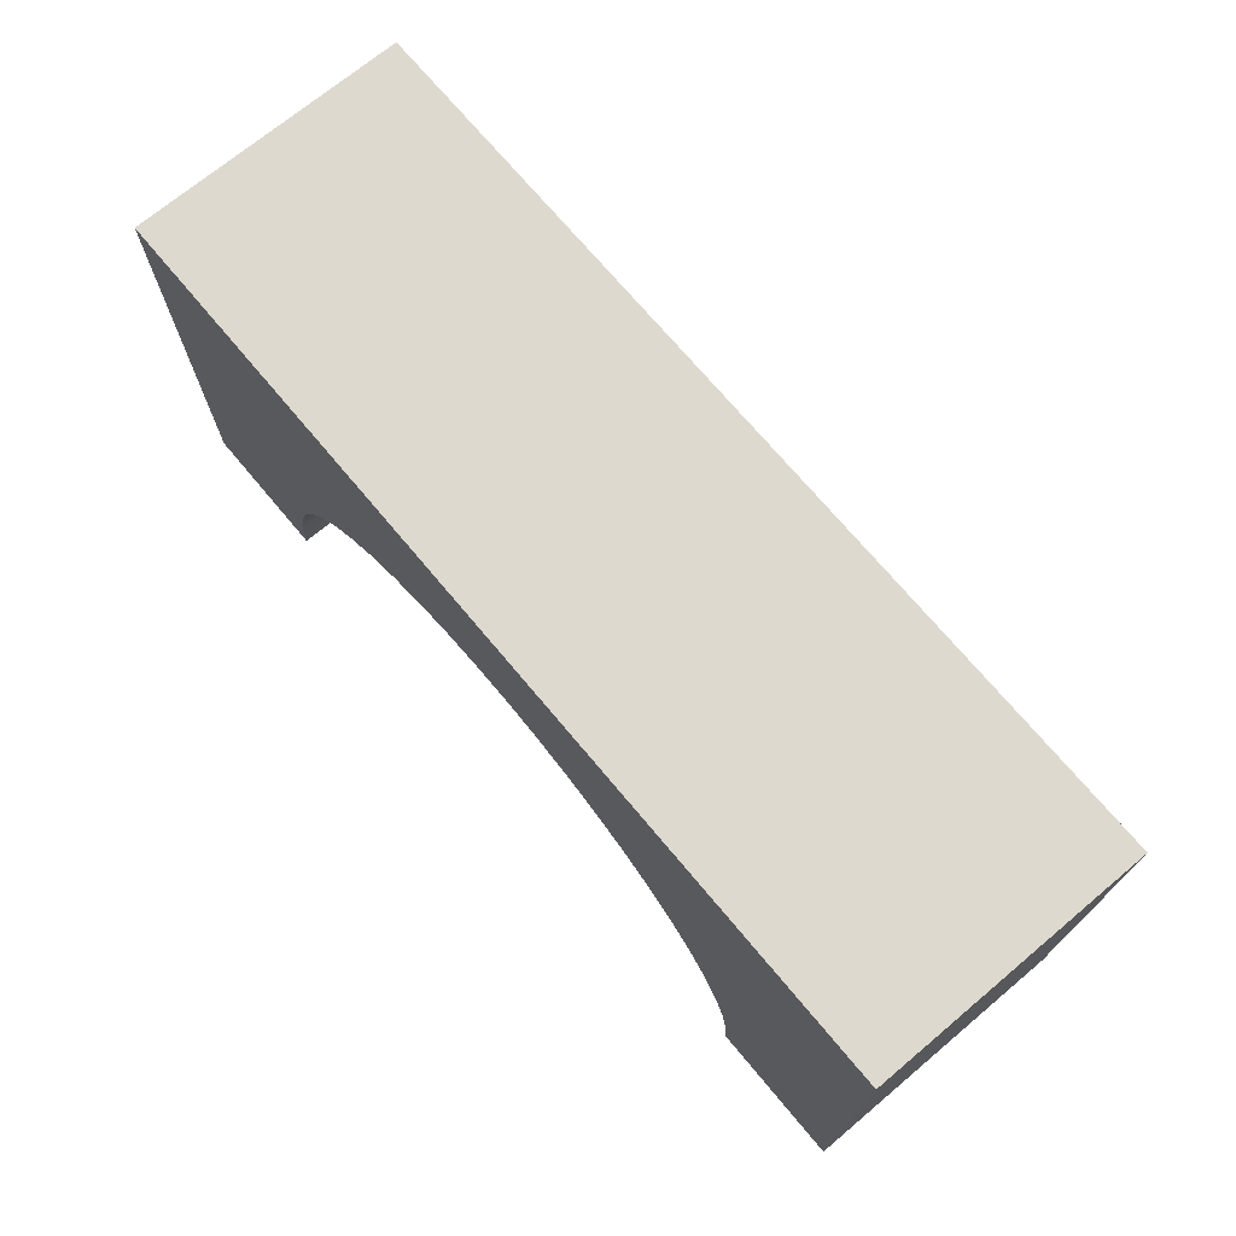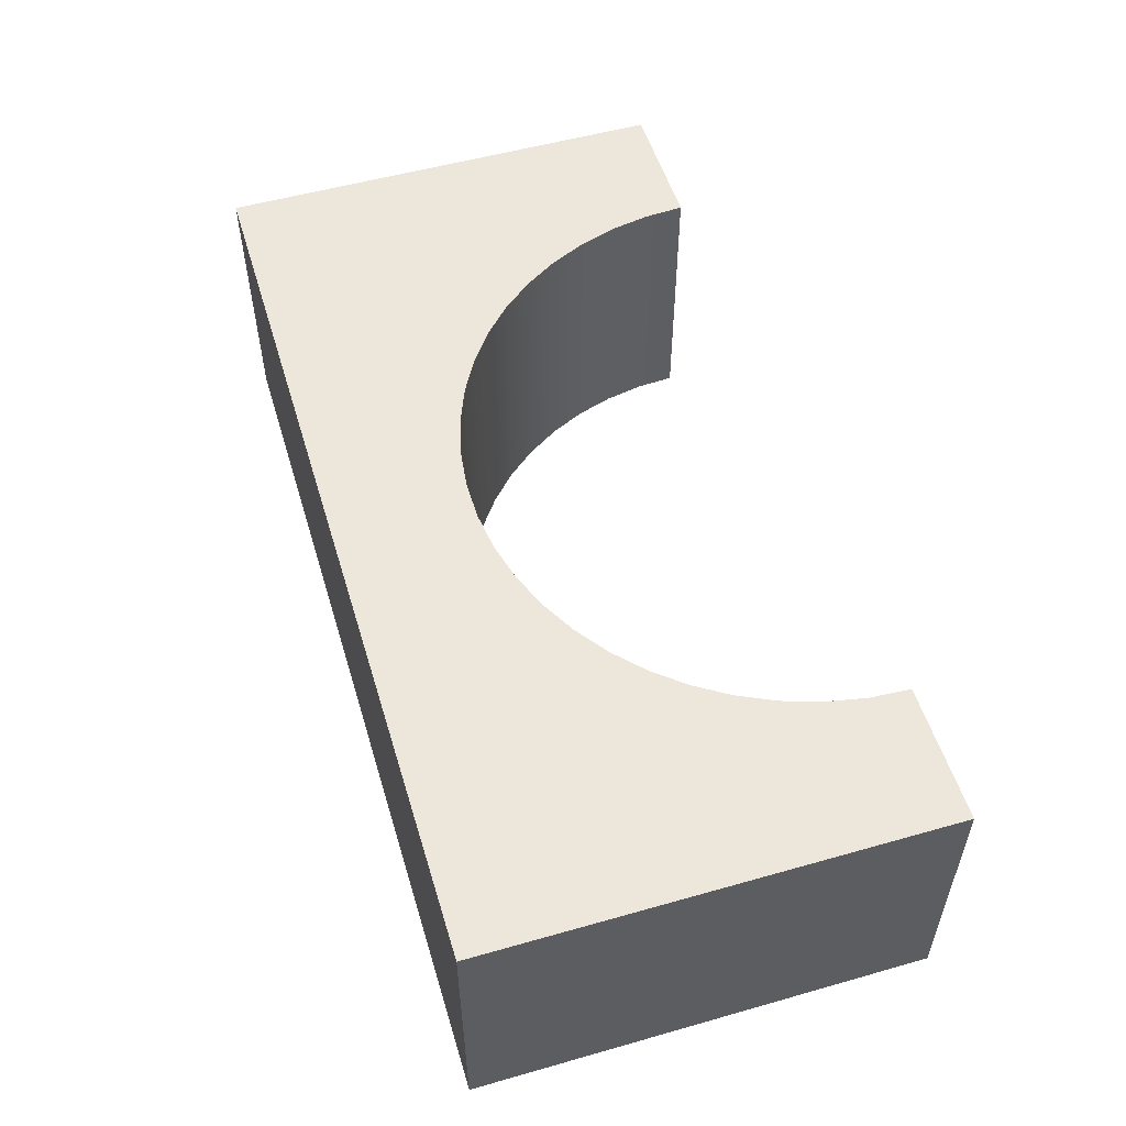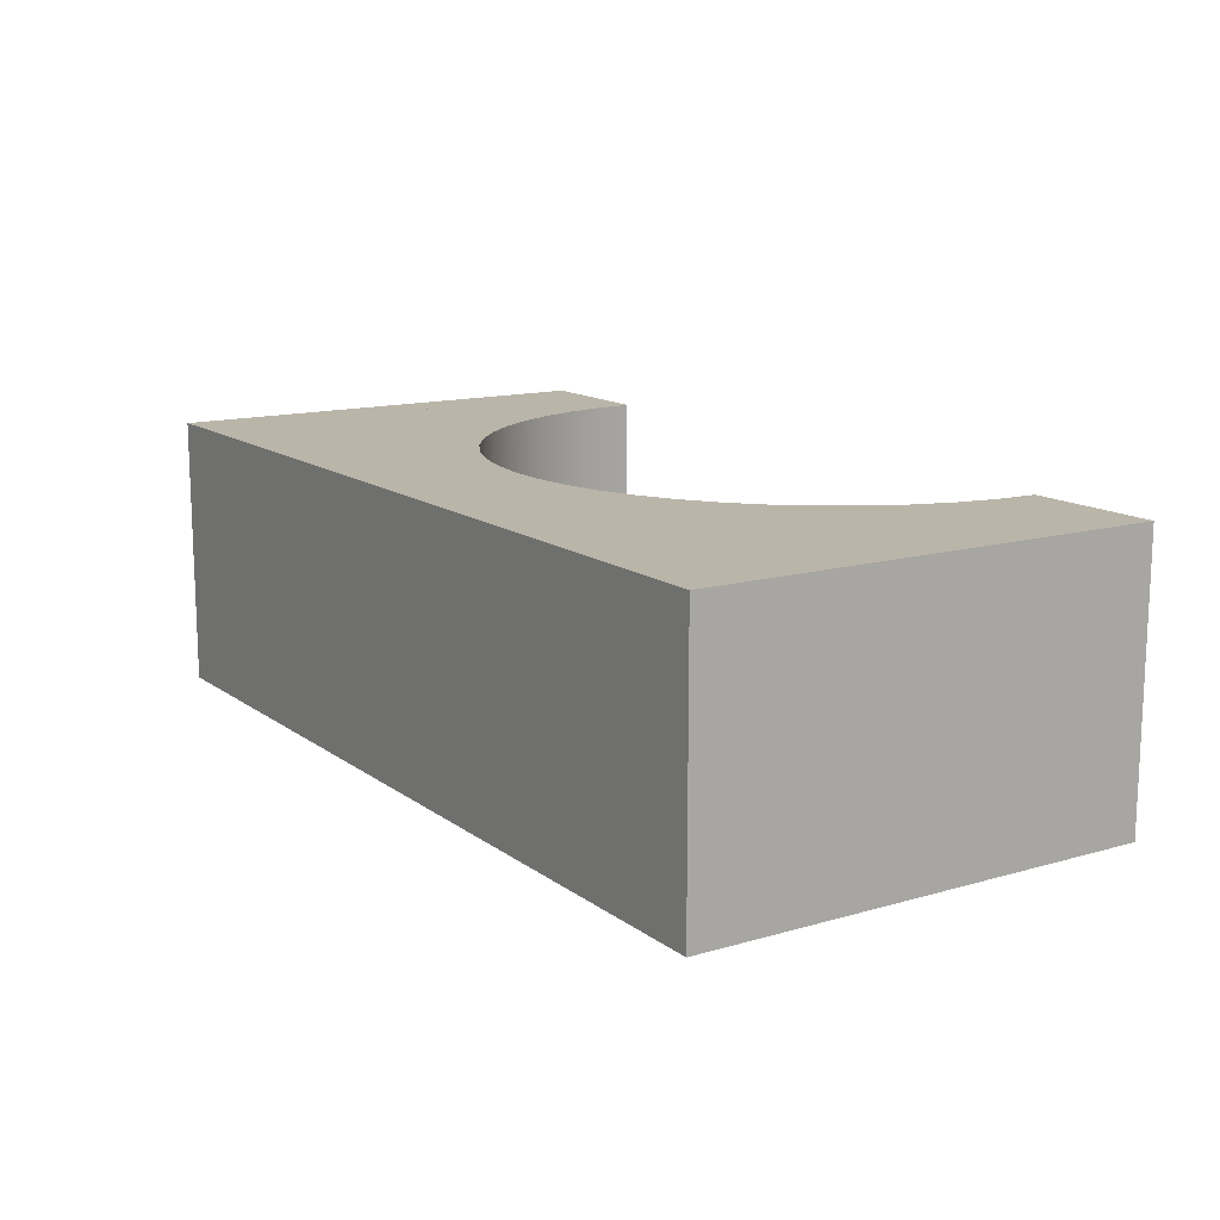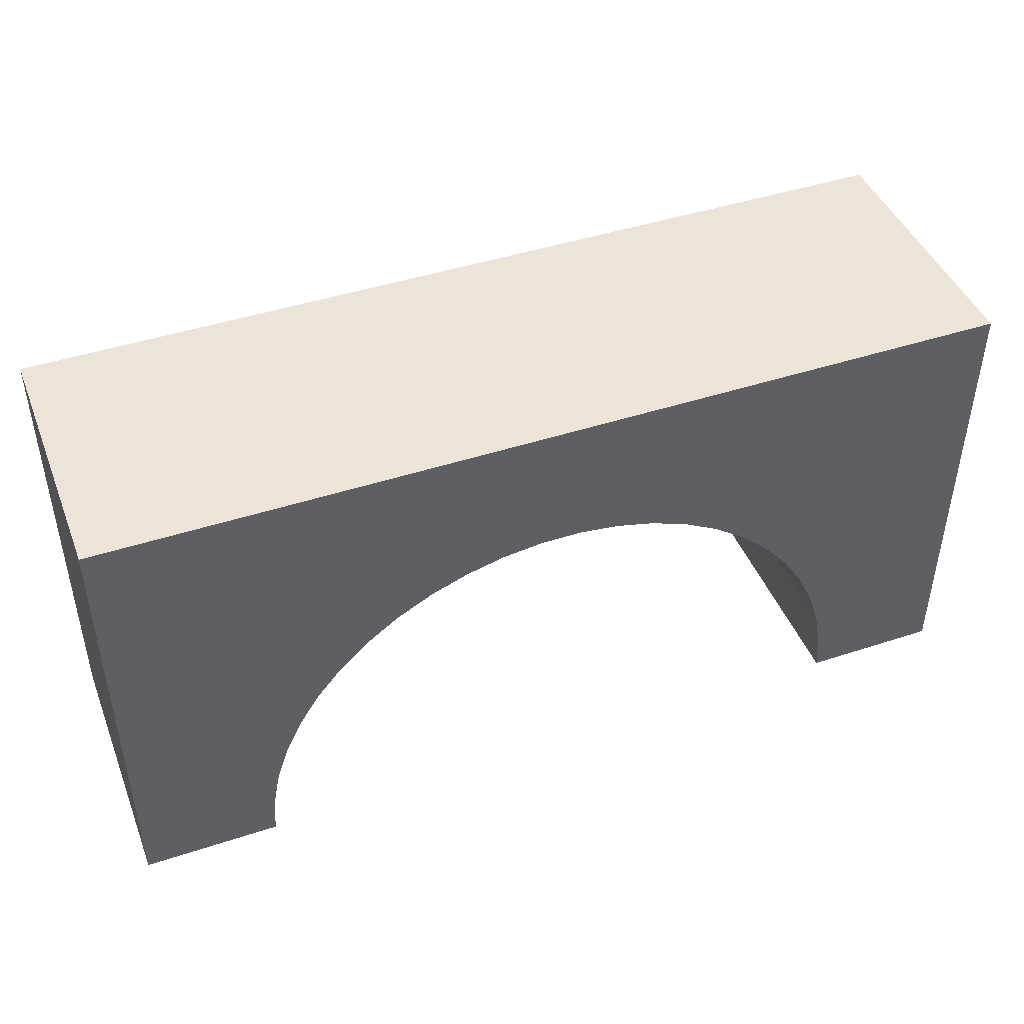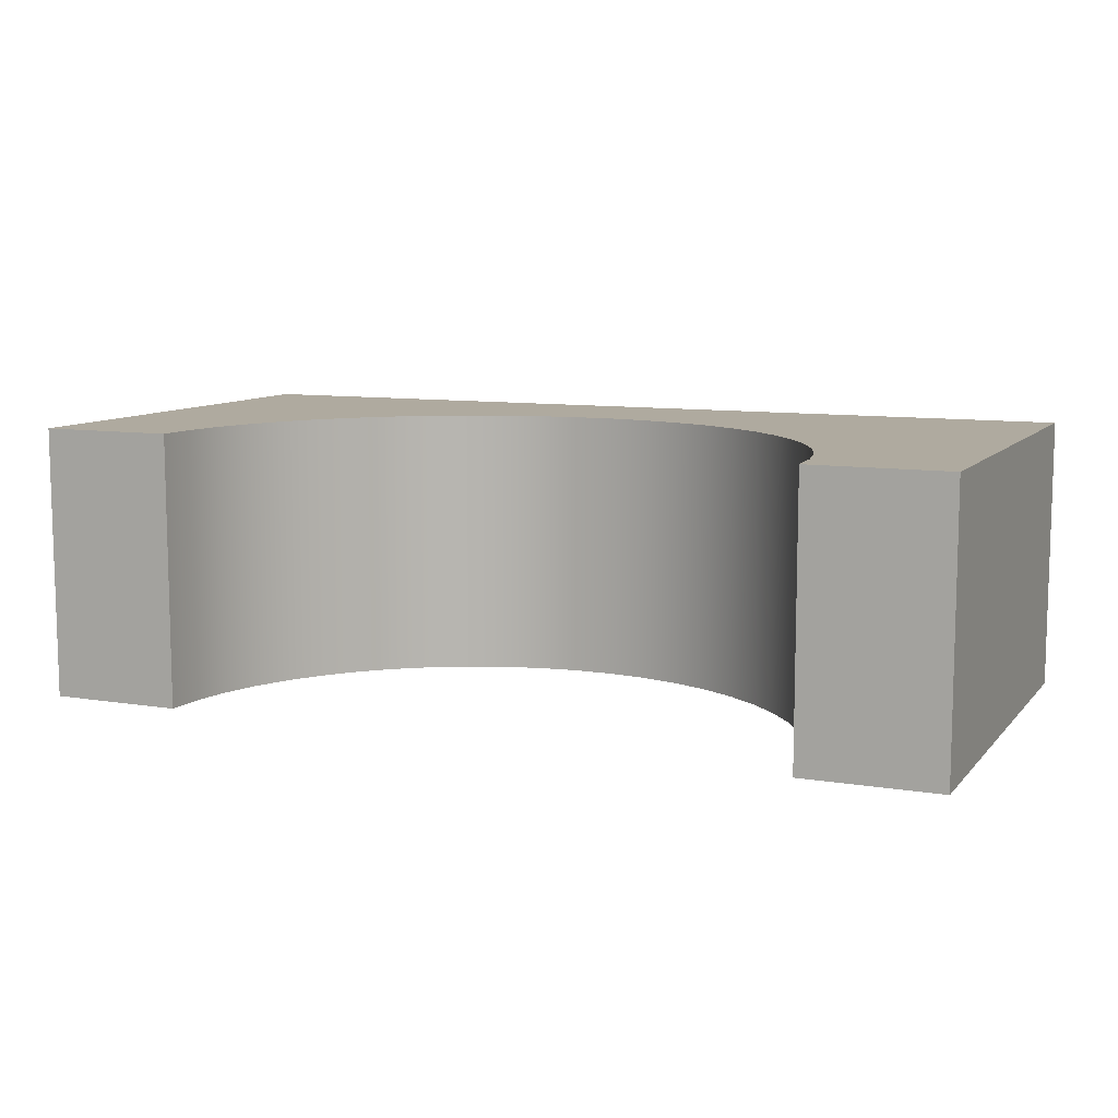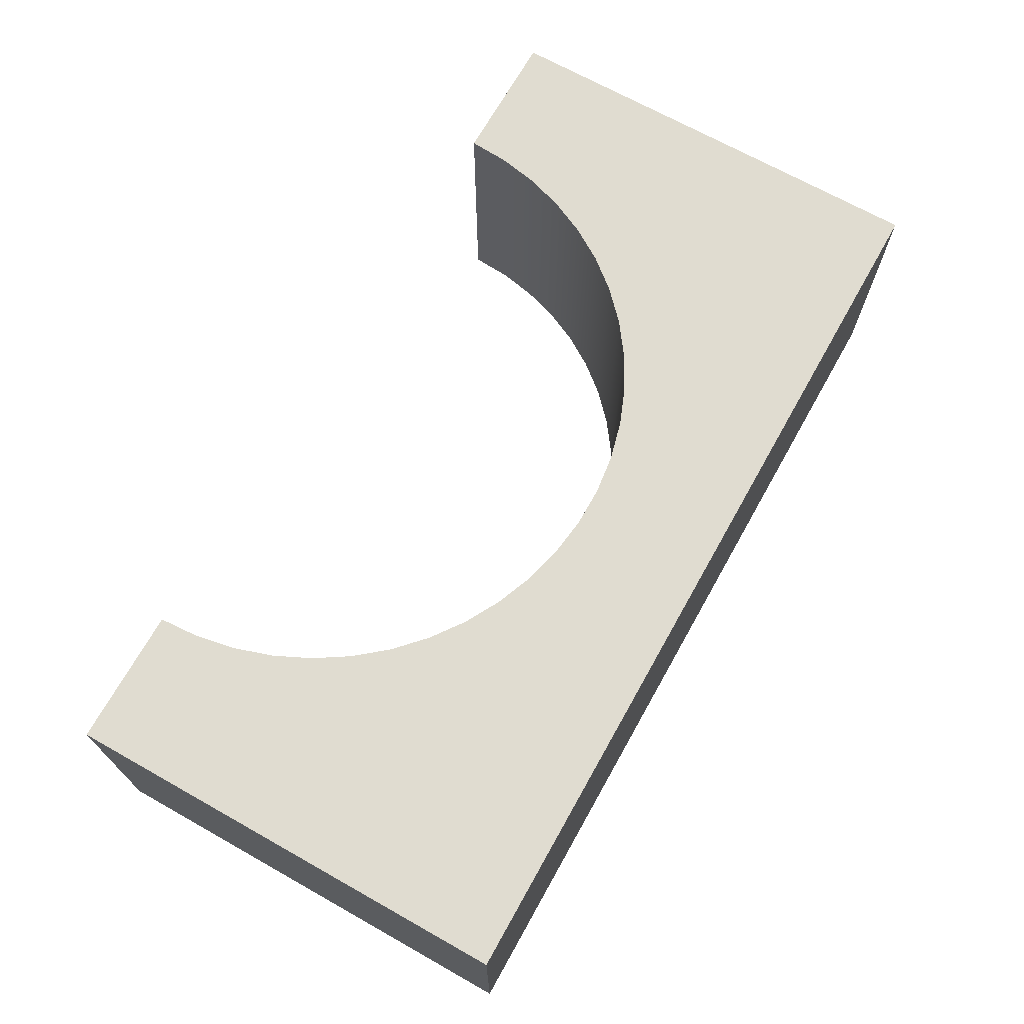
<metadata>
{"format":"obj","ext":"obj","renderer":"f3d","projection":"perspective","resolution":1024,"background":"white","views":[{"elev":71.5,"azim":50.1,"up":"+Y"},{"elev":53.7,"azim":-106.8,"up":"+Z"},{"elev":13.6,"azim":-122.8,"up":"+Z"},{"elev":44.6,"azim":-20.9,"up":"+Y"},{"elev":9.4,"azim":23.3,"up":"+Z"},{"elev":69.7,"azim":119.3,"up":"+Z"}]}
</metadata>
<code>
g default
v 3.5 0 -1.5
v 3.472 0.4387 -1.5
v 3.39 0.8704 -1.5
v 3.254 1.288 -1.5
v 3.067 1.686 -1.5
v 2.832 2.057 -1.5
v 2.551 2.396 -1.5
v 2.231 2.697 -1.5
v 1.875 2.955 -1.5
v 1.49 3.167 -1.5
v 1.082 3.329 -1.5
v 0.6558 3.438 -1.5
v 0.2198 3.493 -1.5
v -0.2198 3.493 -1.5
v -0.6558 3.438 -1.5
v -1.082 3.329 -1.5
v -1.49 3.167 -1.5
v -1.875 2.955 -1.5
v -2.231 2.697 -1.5
v -2.551 2.396 -1.5
v -2.832 2.057 -1.5
v -3.067 1.686 -1.5
v -3.254 1.288 -1.5
v -3.39 0.8704 -1.5
v -3.472 0.4387 -1.5
v -3.5 0 -1.5
v 3.5 0 1.5
v 3.472 0.4387 1.5
v 3.39 0.8704 1.5
v 3.254 1.288 1.5
v 3.067 1.686 1.5
v 2.832 2.057 1.5
v 2.551 2.396 1.5
v 2.231 2.697 1.5
v 1.875 2.955 1.5
v 1.49 3.167 1.5
v 1.082 3.329 1.5
v 0.6558 3.438 1.5
v 0.2198 3.493 1.5
v -0.2198 3.493 1.5
v -0.6558 3.438 1.5
v -1.082 3.329 1.5
v -1.49 3.167 1.5
v -1.875 2.955 1.5
v -2.231 2.697 1.5
v -2.551 2.396 1.5
v -2.832 2.057 1.5
v -3.067 1.686 1.5
v -3.254 1.288 1.5
v -3.39 0.8704 1.5
v -3.472 0.4387 1.5
v -3.5 0 1.5
v 5 0 1.5
v 4.961 0.6267 1.5
v 4.843 1.243 1.5
v 4.649 1.841 1.5
v 4.382 2.409 1.5
v 4.045 2.939 1.5
v 3.645 3.423 1.5
v 3.187 3.853 1.5
v 2.679 4.222 1.5
v 2.129 4.524 1.5
v 1.545 4.755 1.5
v 0.9369 4.911 1.5
v 0.314 4.99 1.5
v -0.314 4.99 1.5
v -0.9369 4.911 1.5
v -1.545 4.755 1.5
v -2.129 4.524 1.5
v -2.679 4.222 1.5
v -3.187 3.853 1.5
v -3.645 3.423 1.5
v -4.045 2.939 1.5
v -4.382 2.409 1.5
v -4.649 1.841 1.5
v -4.843 1.243 1.5
v -4.961 0.6267 1.5
v -5 -1e-06 1.5
v 5 0 -1.5
v 4.961 0.6267 -1.5
v 4.843 1.243 -1.5
v 4.649 1.841 -1.5
v 4.382 2.409 -1.5
v 4.045 2.939 -1.5
v 3.645 3.423 -1.5
v 3.187 3.853 -1.5
v 2.679 4.222 -1.5
v 2.129 4.524 -1.5
v 1.545 4.755 -1.5
v 0.9369 4.911 -1.5
v 0.314 4.99 -1.5
v -0.314 4.99 -1.5
v -0.9369 4.911 -1.5
v -1.545 4.755 -1.5
v -2.129 4.524 -1.5
v -2.679 4.222 -1.5
v -3.187 3.853 -1.5
v -3.645 3.423 -1.5
v -4.045 2.939 -1.5
v -4.382 2.409 -1.5
v -4.649 1.841 -1.5
v -4.843 1.243 -1.5
v -4.961 0.6267 -1.5
v -5 -1e-06 -1.5
v -5 0 1.5
v -4 0 1.5
v 4 0 1.5
v 5 0 1.5
v -5 1 1.5
v -4 1 1.5
v 4 1 1.5
v 5 1 1.5
v -5 2 1.5
v -4 2 1.5
v -3 2 1.5
v 3 2 1.5
v 4 2 1.5
v 5 2 1.5
v -5 3 1.5
v -4 3 1.5
v -3 3 1.5
v -2 3 1.5
v 2 3 1.5
v 3 3 1.5
v 4 3 1.5
v 5 3 1.5
v -5 4 1.5
v -4 4 1.5
v -3 4 1.5
v -2 4 1.5
v -1 4 1.5
v 0 4 1.5
v 1 4 1.5
v 2 4 1.5
v 3 4 1.5
v 4 4 1.5
v 5 4 1.5
v -5 5 1.5
v -4 5 1.5
v -3 5 1.5
v -2 5 1.5
v -1 5 1.5
v 0 5 1.5
v 1 5 1.5
v 2 5 1.5
v 3 5 1.5
v 4 5 1.5
v 5 5 1.5
v -5 5 -1.5
v -4 5 -1.5
v -3 5 -1.5
v -2 5 -1.5
v -1 5 -1.5
v 0 5 -1.5
v 1 5 -1.5
v 2 5 -1.5
v 3 5 -1.5
v 4 5 -1.5
v 5 5 -1.5
v -5 4 -1.5
v -4 4 -1.5
v -3 4 -1.5
v -2 4 -1.5
v -1 4 -1.5
v 0 4 -1.5
v 1 4 -1.5
v 2 4 -1.5
v 3 4 -1.5
v 4 4 -1.5
v 5 4 -1.5
v -5 3 -1.5
v -4 3 -1.5
v -3 3 -1.5
v -2 3 -1.5
v 2 3 -1.5
v 3 3 -1.5
v 4 3 -1.5
v 5 3 -1.5
v -5 2 -1.5
v -4 2 -1.5
v -3 2 -1.5
v 4 2 -1.5
v 5 2 -1.5
v -5 1 -1.5
v -4 1 -1.5
v 4 1 -1.5
v 5 1 -1.5
v -5 0 -1.5
v -4 0 -1.5
v 4 0 -1.5
v 5 0 -1.5
g polySurface1
f 2 1 27 28
f 3 2 28 29
f 4 3 29 30
f 5 4 30 31
f 6 5 31 32
f 7 6 32 33
f 8 7 33 34
f 9 8 34 35
f 10 9 35 36
f 11 10 36 37
f 12 11 37 38
f 13 12 38 39
f 14 13 39 40
f 15 14 40 41
f 16 15 41 42
f 17 16 42 43
f 18 17 43 44
f 19 18 44 45
f 20 19 45 46
f 21 20 46 47
f 22 21 47 48
f 23 22 48 49
f 24 23 49 50
f 25 24 50 51
f 26 25 51 52
f 28 27 53 54
f 29 28 54 55
f 30 29 55 56
f 31 30 56 57
f 32 31 57 58
f 33 32 58 59
f 34 33 59 60
f 35 34 60 61
f 36 35 61 62
f 37 36 62 63
f 38 37 63 64
f 39 38 64 65
f 40 39 65 66
f 41 40 66 67
f 42 41 67 68
f 43 42 68 69
f 44 43 69 70
f 45 44 70 71
f 46 45 71 72
f 47 46 72 73
f 48 47 73 74
f 49 48 74 75
f 50 49 75 76
f 51 50 76 77
f 52 51 77 78
f 54 53 79 80
f 55 54 80 81
f 56 55 81 82
f 57 56 82 83
f 58 57 83 84
f 59 58 84 85
f 60 59 85 86
f 61 60 86 87
f 62 61 87 88
f 63 62 88 89
f 64 63 89 90
f 65 64 90 91
f 66 65 91 92
f 67 66 92 93
f 68 67 93 94
f 69 68 94 95
f 70 69 95 96
f 71 70 96 97
f 72 71 97 98
f 73 72 98 99
f 74 73 99 100
f 75 74 100 101
f 76 75 101 102
f 77 76 102 103
f 78 77 103 104
f 80 79 1 2
f 81 80 2 3
f 82 81 3 4
f 83 82 4 5
f 84 83 5 6
f 85 84 6 7
f 86 85 7 8
f 87 86 8 9
f 88 87 9 10
f 89 88 10 11
f 90 89 11 12
f 91 90 12 13
f 92 91 13 14
f 93 92 14 15
f 94 93 15 16
f 95 94 16 17
f 96 95 17 18
f 97 96 18 19
f 98 97 19 20
f 99 98 20 21
f 100 99 21 22
f 101 100 22 23
f 102 101 23 24
f 103 102 24 25
f 104 103 25 26
f 27 1 79 53
f 52 78 104 26
f 105 106 110 109
f 107 108 112 111
f 109 110 114 113
f 111 112 118 117
f 113 114 120 119
f 114 115 121 120
f 116 117 125 124
f 117 118 126 125
f 119 120 128 127
f 120 121 129 128
f 121 122 130 129
f 123 124 135 134
f 124 125 136 135
f 125 126 137 136
f 127 128 139 138
f 128 129 140 139
f 129 130 141 140
f 130 131 142 141
f 131 132 143 142
f 132 133 144 143
f 133 134 145 144
f 134 135 146 145
f 135 136 147 146
f 136 137 148 147
f 138 139 150 149
f 139 140 151 150
f 140 141 152 151
f 141 142 153 152
f 142 143 154 153
f 143 144 155 154
f 144 145 156 155
f 145 146 157 156
f 146 147 158 157
f 147 148 159 158
f 149 150 161 160
f 150 151 162 161
f 151 152 163 162
f 152 153 164 163
f 153 154 165 164
f 154 155 166 165
f 155 156 167 166
f 156 157 168 167
f 157 158 169 168
f 158 159 170 169
f 160 161 172 171
f 161 162 173 172
f 162 163 174 173
f 167 168 176 175
f 168 169 177 176
f 169 170 178 177
f 171 172 180 179
f 172 173 181 180
f 177 178 183 182
f 179 180 185 184
f 182 183 187 186
f 184 185 189 188
f 188 189 106 105
f 190 191 108 107
f 108 191 187 112
f 112 187 183 118
f 118 183 178 126
f 126 178 170 137
f 137 170 159 148
f 188 105 109 184
f 184 109 113 179
f 179 113 119 171
f 171 119 127 160
f 160 127 138 149

</code>
